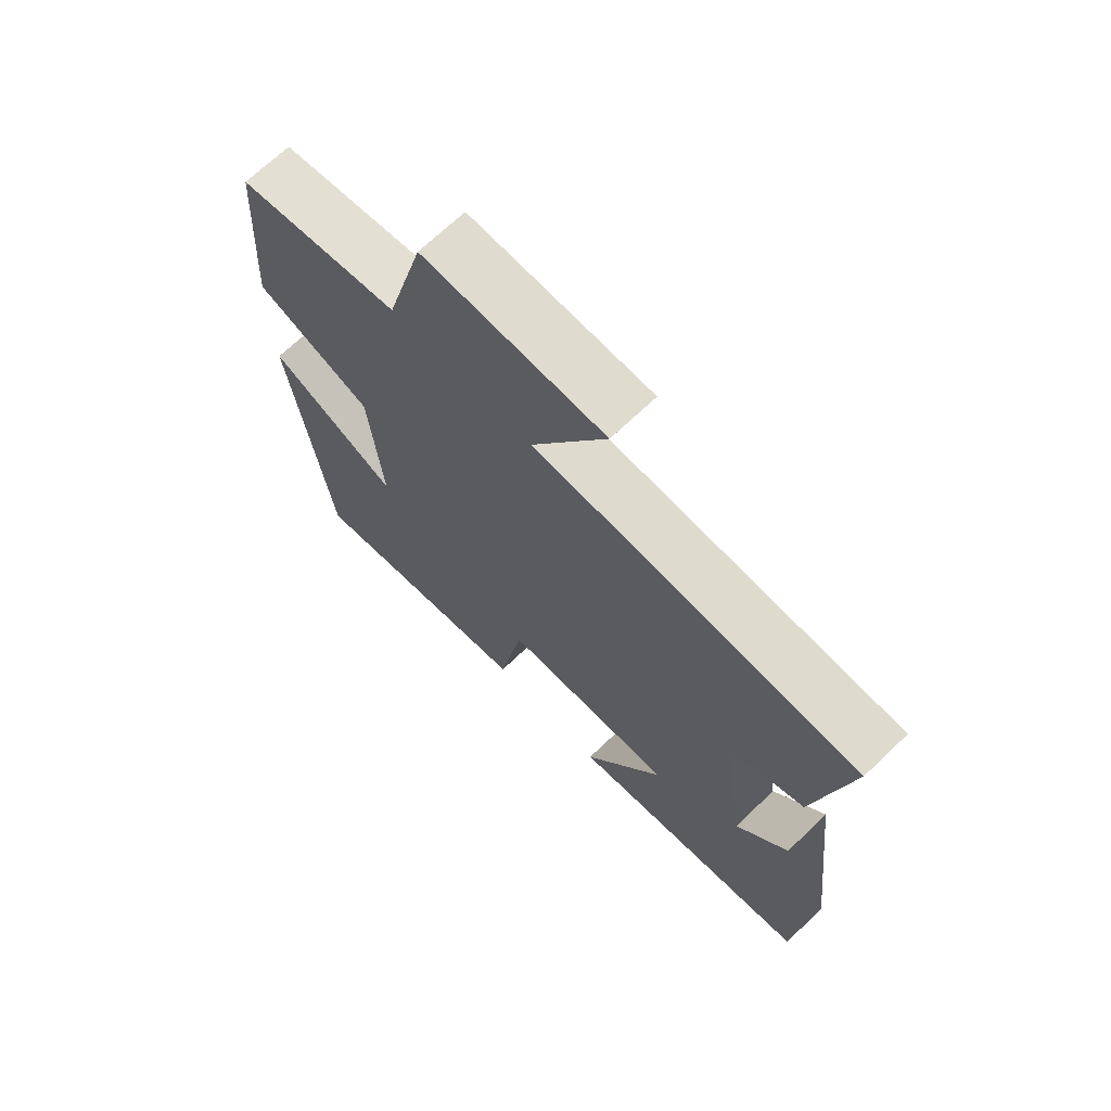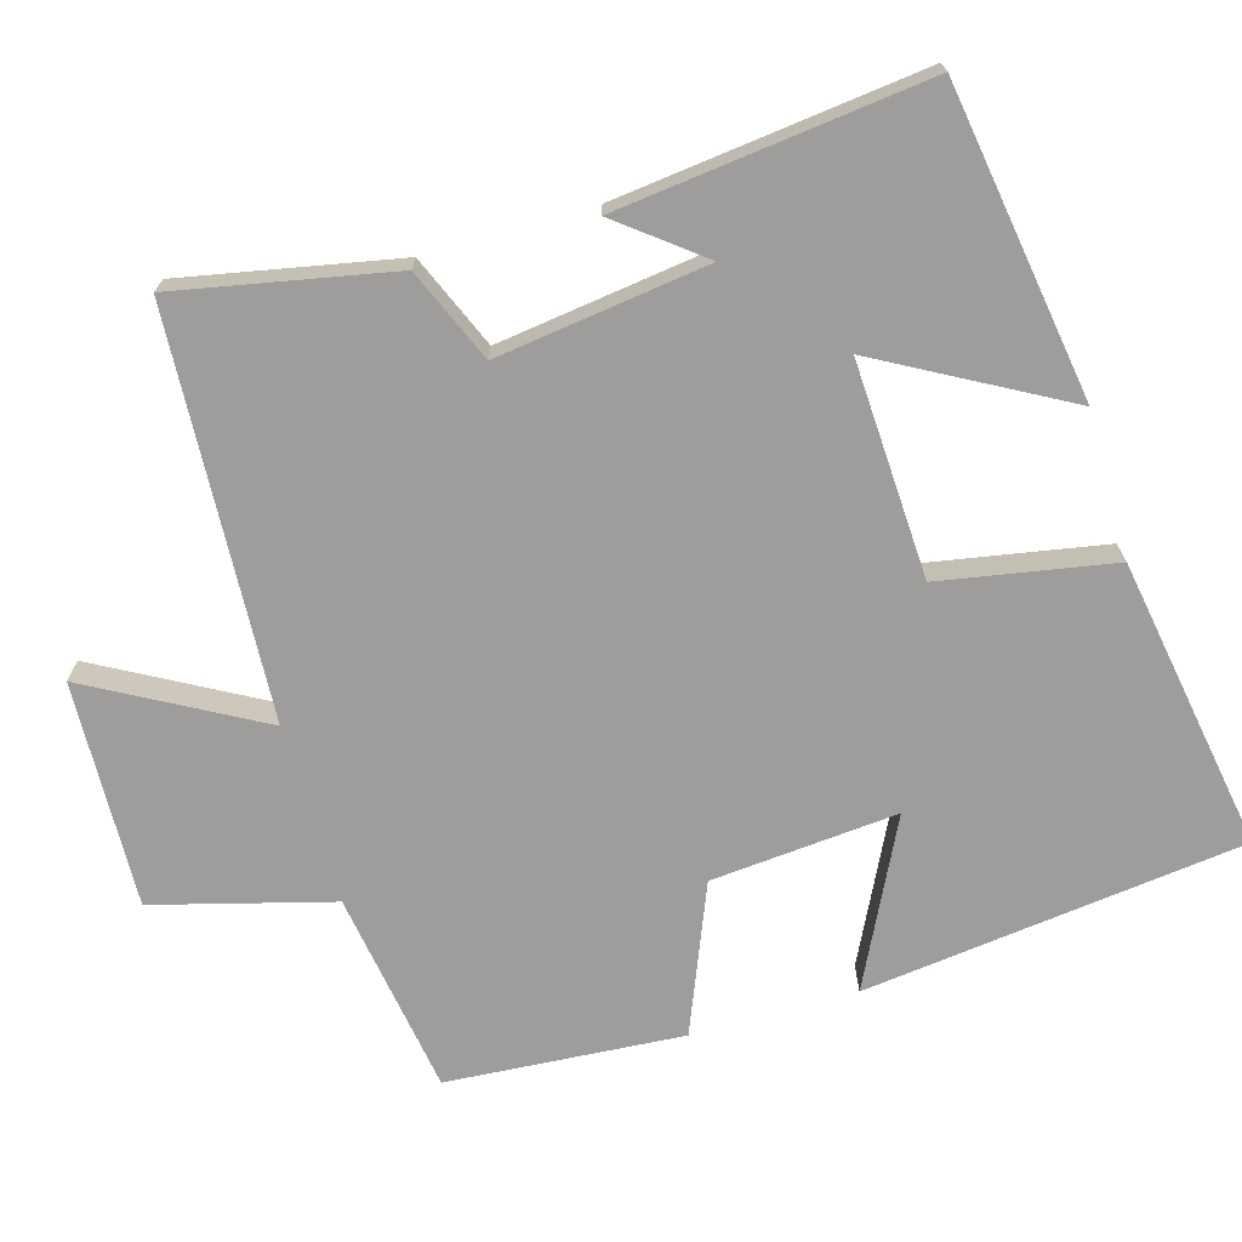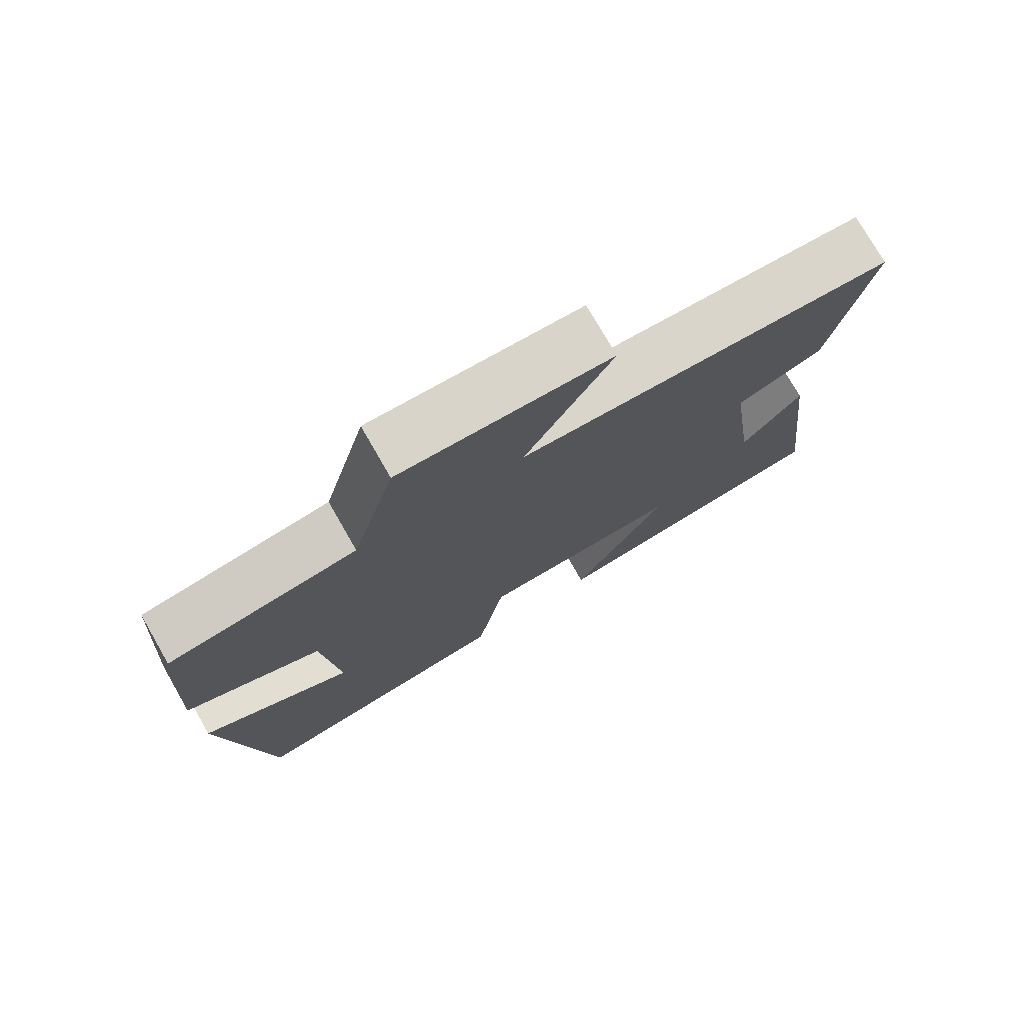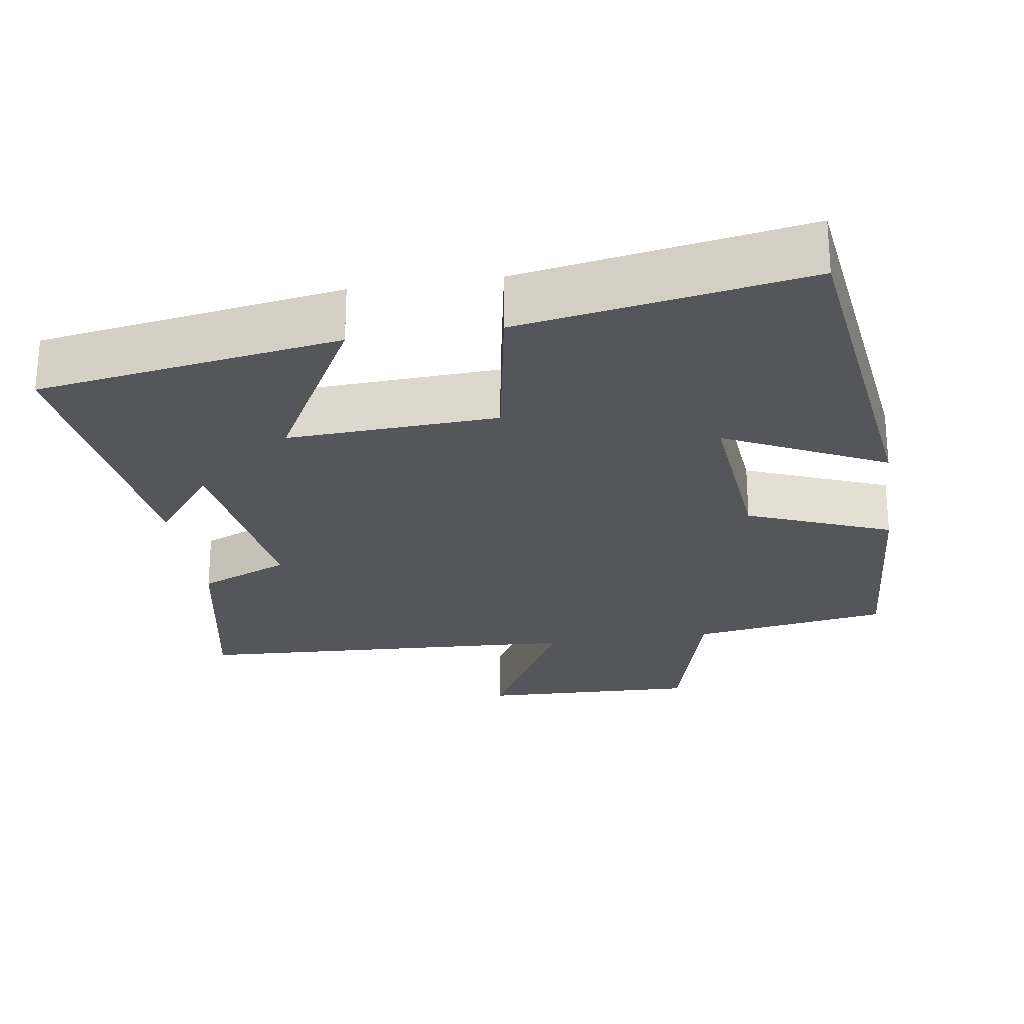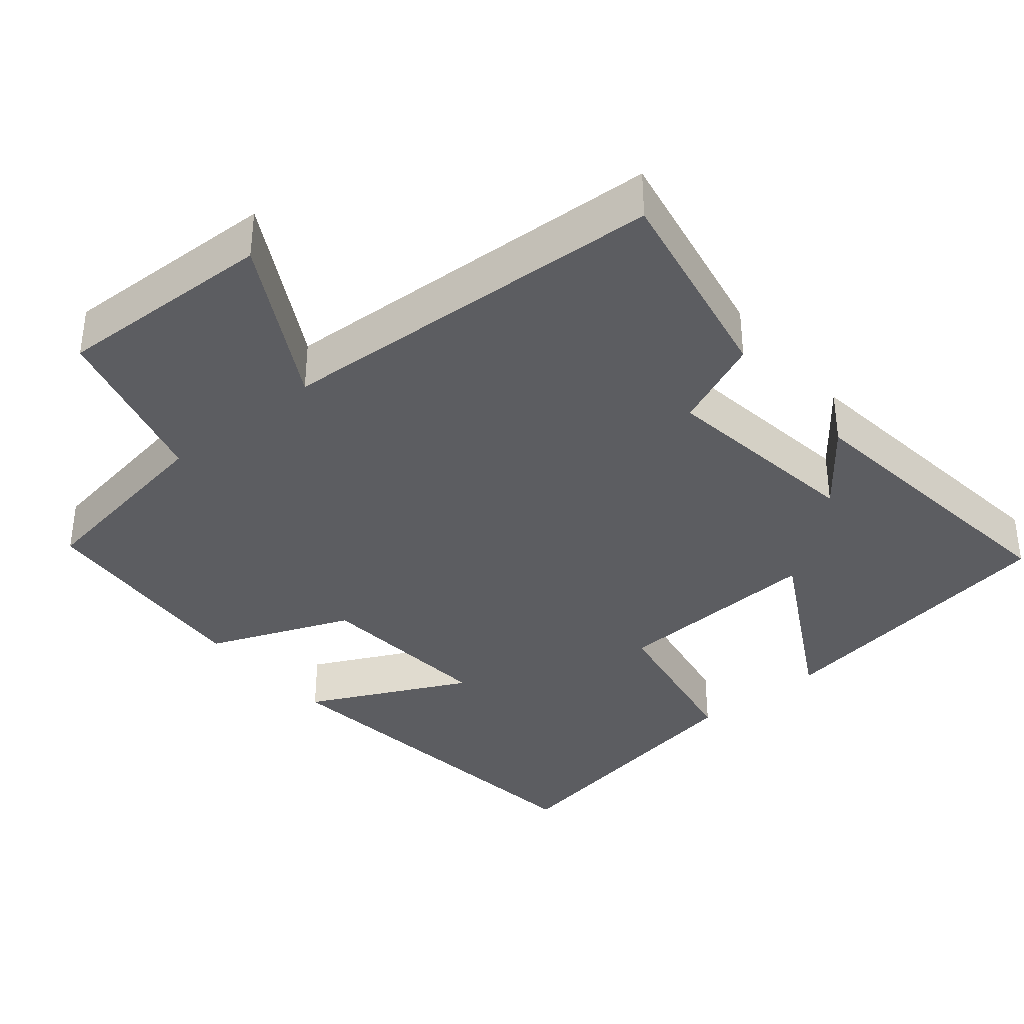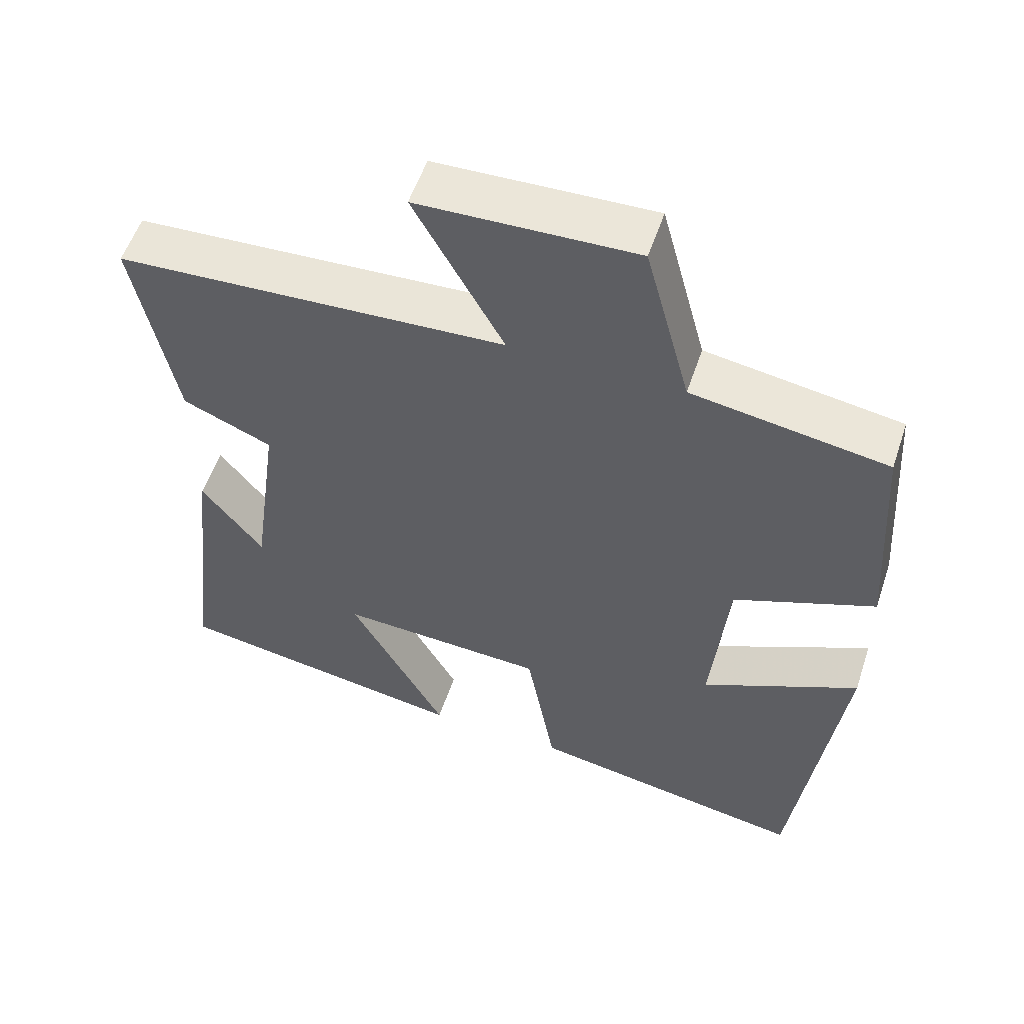
<metadata>
{"format":"obj","ext":"obj","renderer":"f3d","projection":"perspective","resolution":1024,"background":"white","views":[{"elev":69.4,"azim":46.3,"up":"+Z"},{"elev":-70.6,"azim":106.0,"up":"+Y"},{"elev":76.3,"azim":-29.9,"up":"+Z"},{"elev":-25.1,"azim":-171.3,"up":"+Y"},{"elev":-36.7,"azim":39.7,"up":"+Y"},{"elev":55.3,"azim":-161.6,"up":"+Z"}]}
</metadata>
<code>
v 0.548 0.07 -0.435
v 0.14 0.07 -0.5
v 0.272 0.07 -0.259
v -0.012 0.07 -0.273
v -0.052 0.07 -0.5
v -0.437 0.07 -0.567
v -0.5 0.07 -0.068
v -0.285 0.07 -0.174
v -0.307 0.07 0.07
v -0.5 0.07 0.148
v -0.479 0.07 0.458
v -0.212 0.07 0.5
v -0.15 0.07 0.732
v 0.146 0.07 0.722
v 0.024 0.07 0.5
v 0.555 0.07 0.472
v 0.5 0.07 0.189
v 0.378 0.07 0.137
v 0.416 0.07 -0.139
v 0.5 0.07 -0.031
v 0.548 0 -0.435
v 0.14 0 -0.5
v 0.272 0 -0.259
v -0.012 0 -0.273
v -0.052 0 -0.5
v -0.437 0 -0.567
v -0.5 0 -0.068
v -0.285 0 -0.174
v -0.307 0 0.07
v -0.5 0 0.148
v -0.479 0 0.458
v -0.212 0 0.5
v -0.15 0 0.732
v 0.146 0 0.722
v 0.024 0 0.5
v 0.555 0 0.472
v 0.5 0 0.189
v 0.378 0 0.137
v 0.416 0 -0.139
v 0.5 0 -0.031
f 19 20 1 2
f 15 16 17 18
f 15 18 19
f 12 13 14 15
f 9 10 11 12
f 8 9 12 15
f 5 6 7 8
f 4 5 8 15
f 3 4 15 19
f 2 3 19
f 22 21 40 39
f 38 37 36 35
f 39 38 35
f 35 34 33 32
f 32 31 30 29
f 35 32 29 28
f 28 27 26 25
f 35 28 25 24
f 39 35 24 23
f 39 23 22
f 1 21 22 2
f 2 22 23 3
f 3 23 24 4
f 4 24 25 5
f 5 25 26 6
f 6 26 27 7
f 7 27 28 8
f 8 28 29 9
f 9 29 30 10
f 10 30 31 11
f 11 31 32 12
f 12 32 33 13
f 13 33 34 14
f 14 34 35 15
f 15 35 36 16
f 16 36 37 17
f 17 37 38 18
f 18 38 39 19
f 19 39 40 20
f 20 40 21 1

</code>
